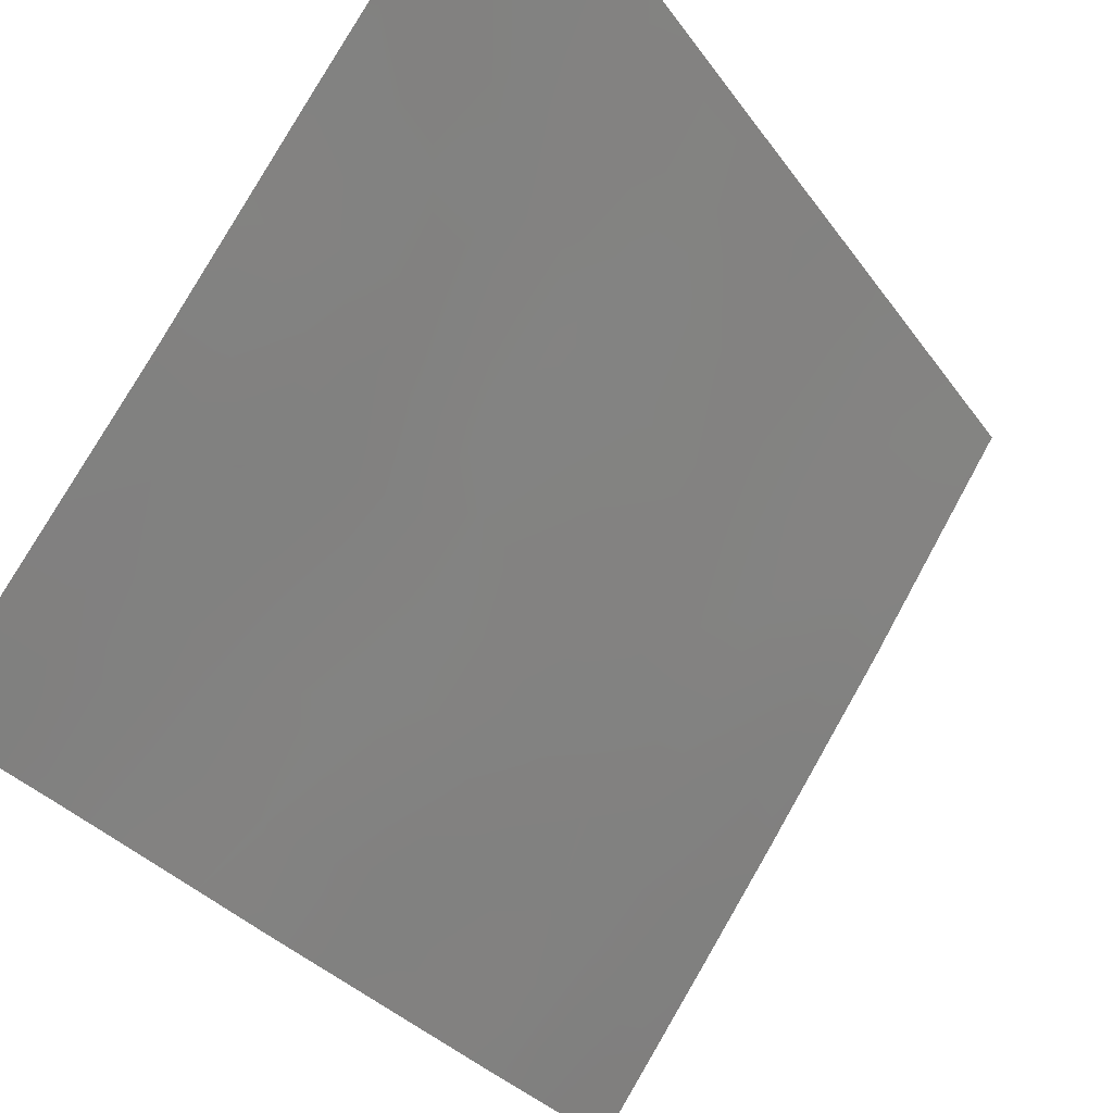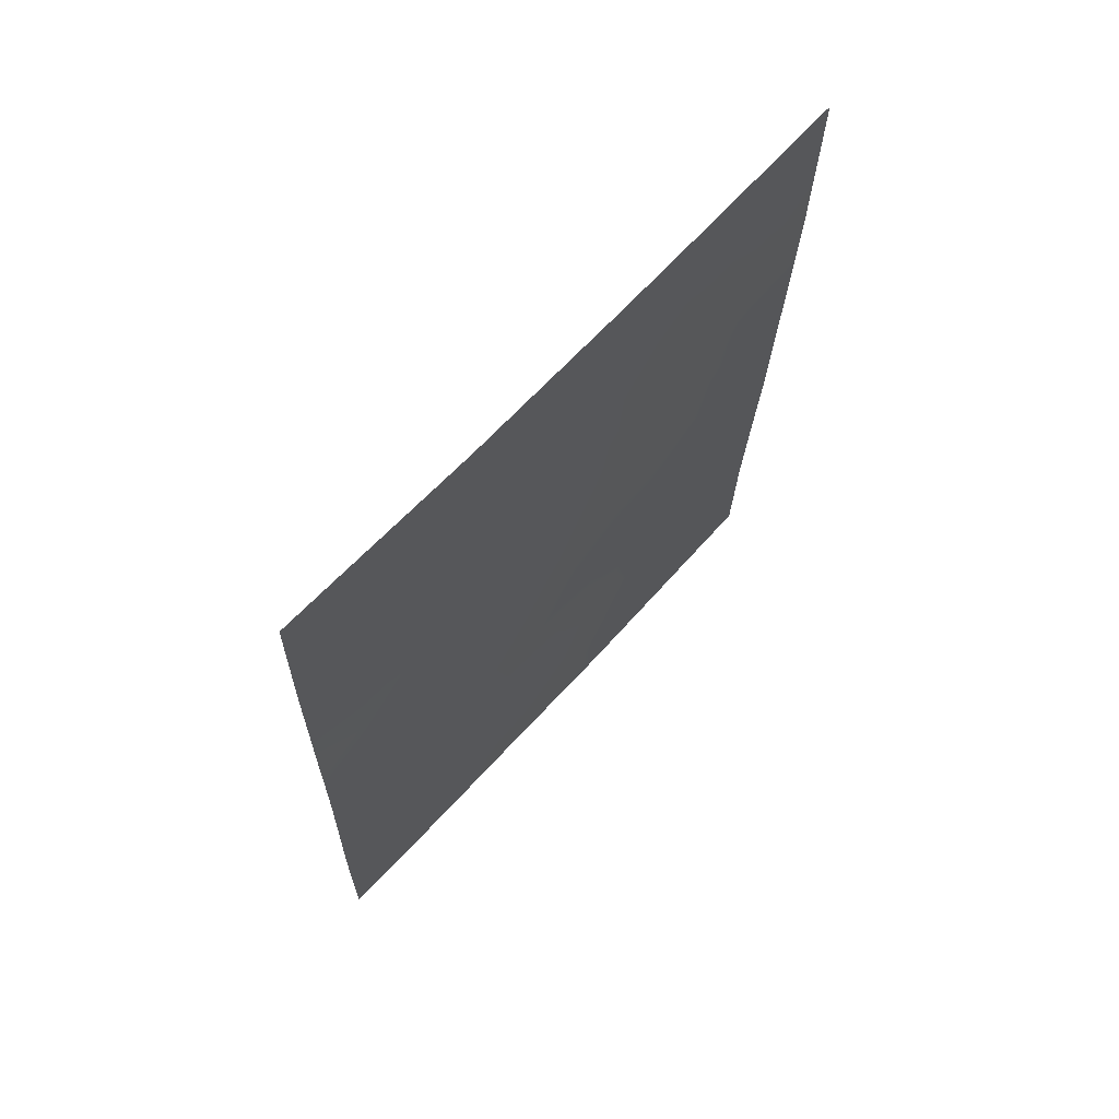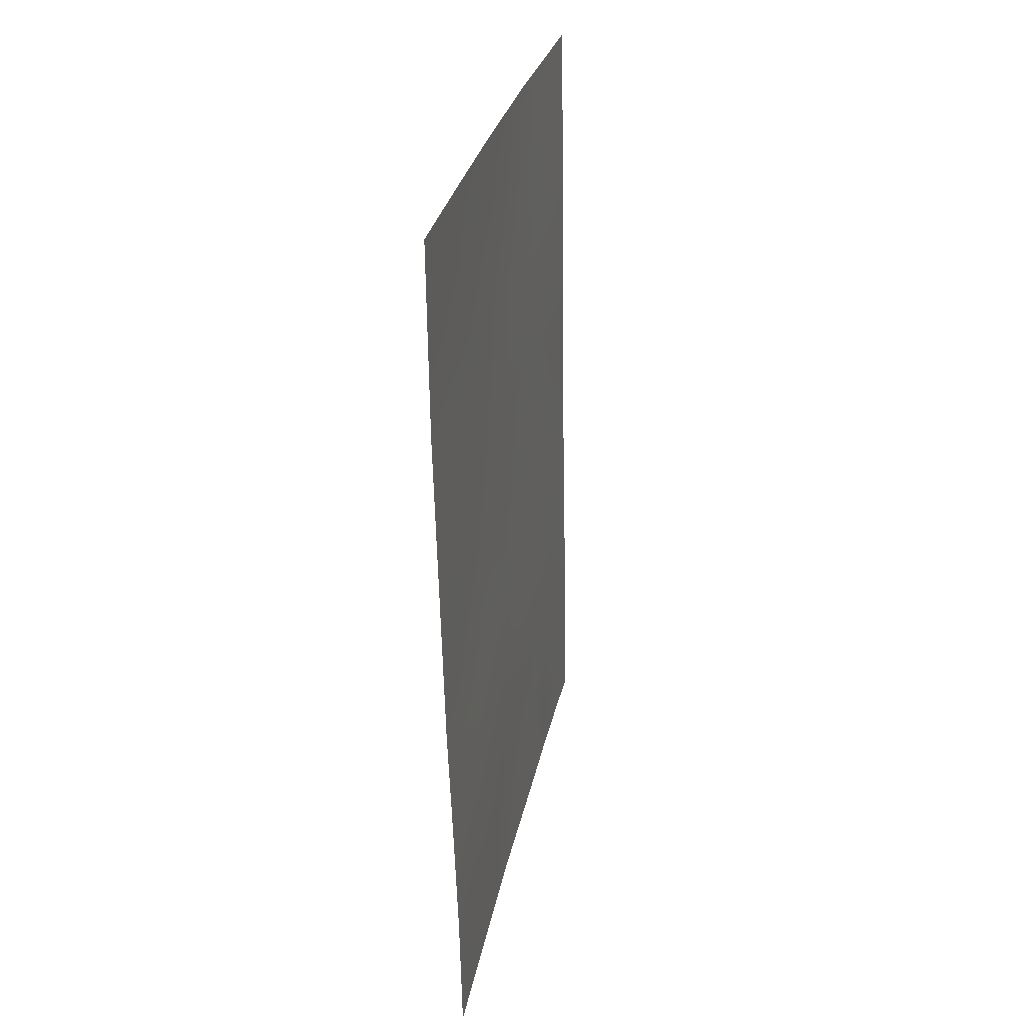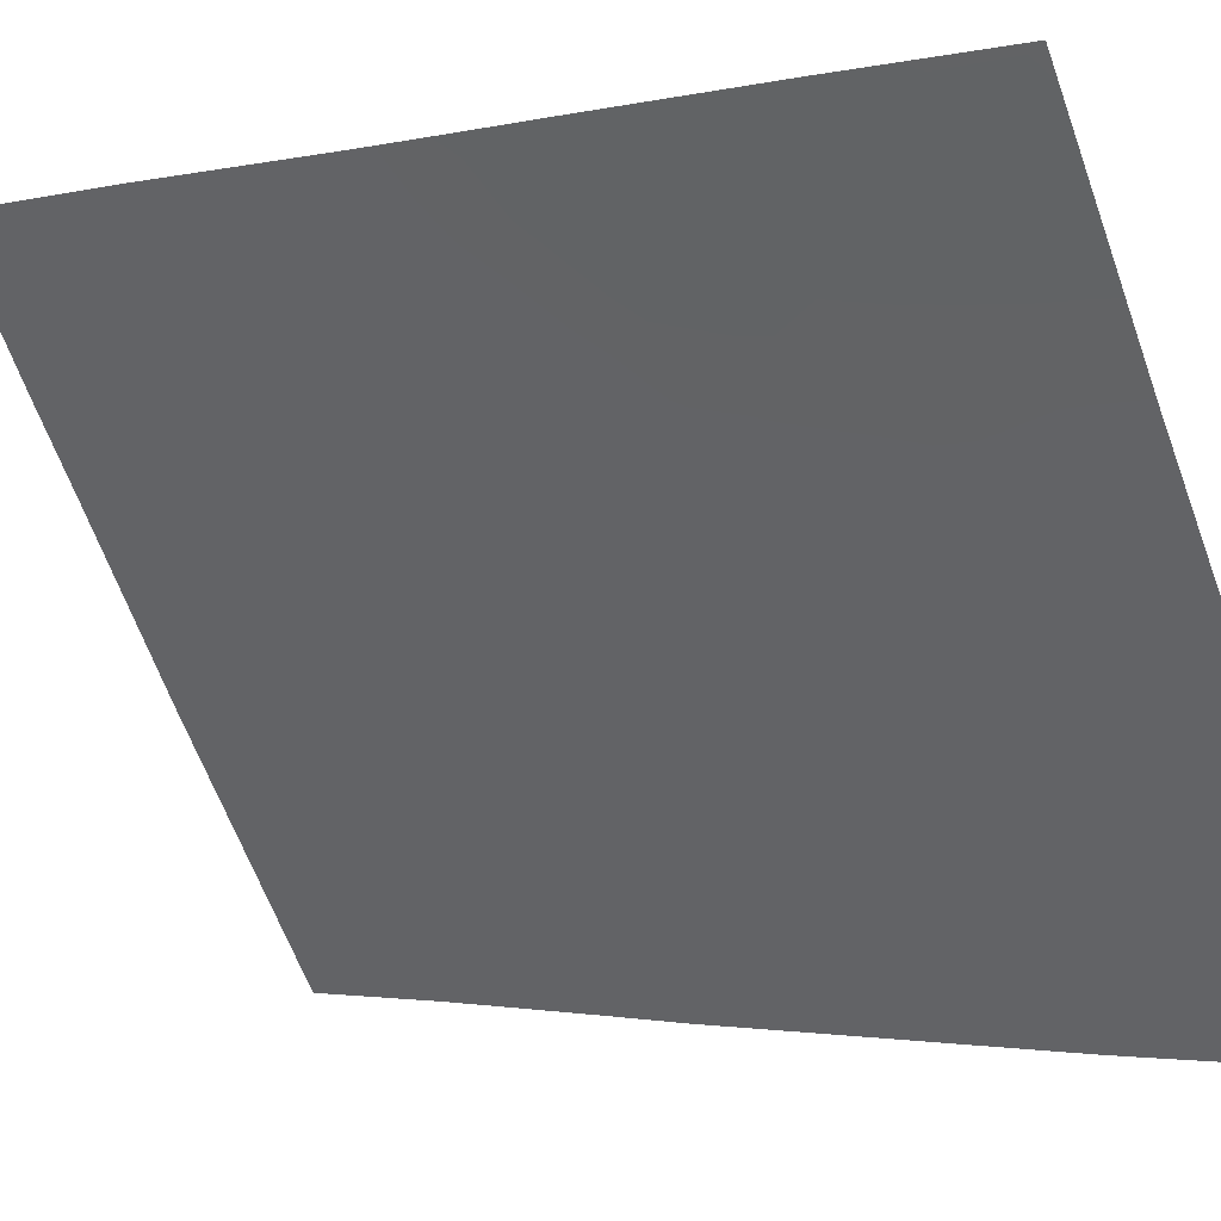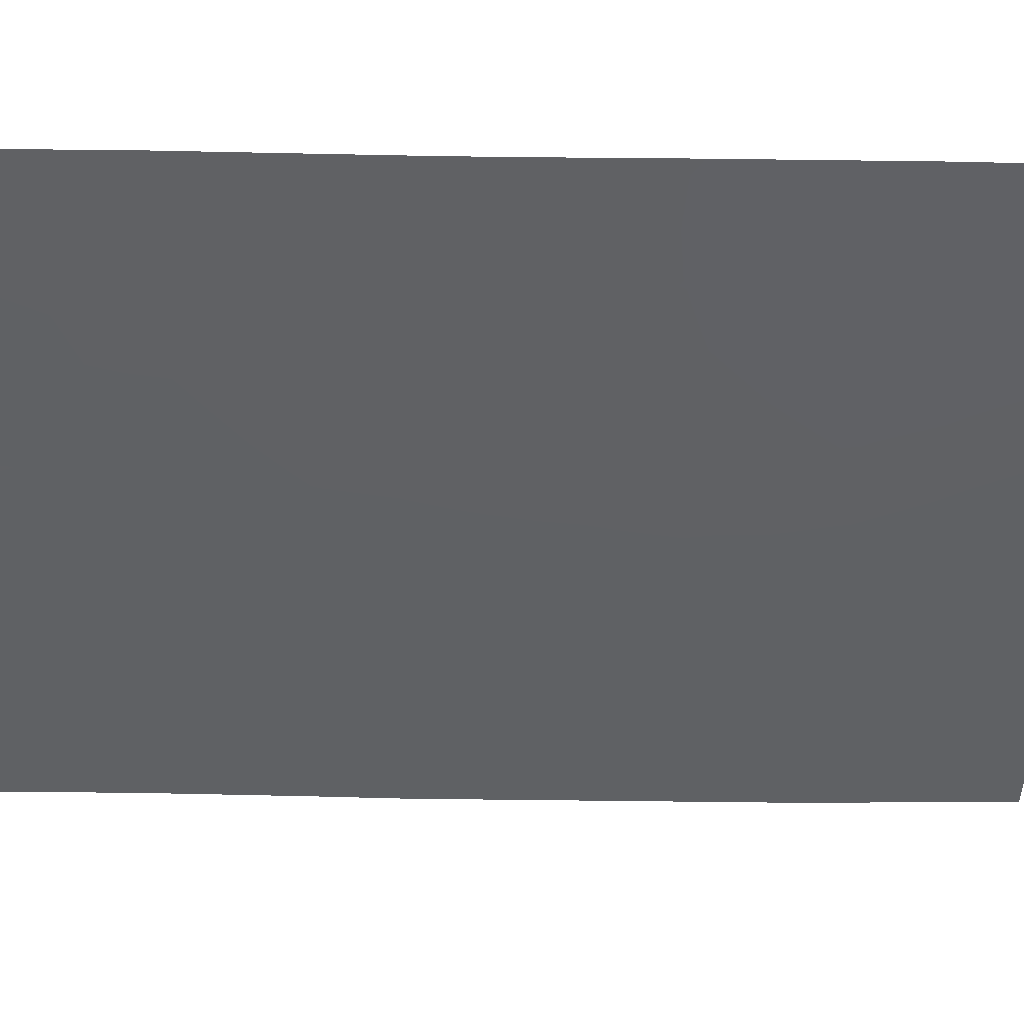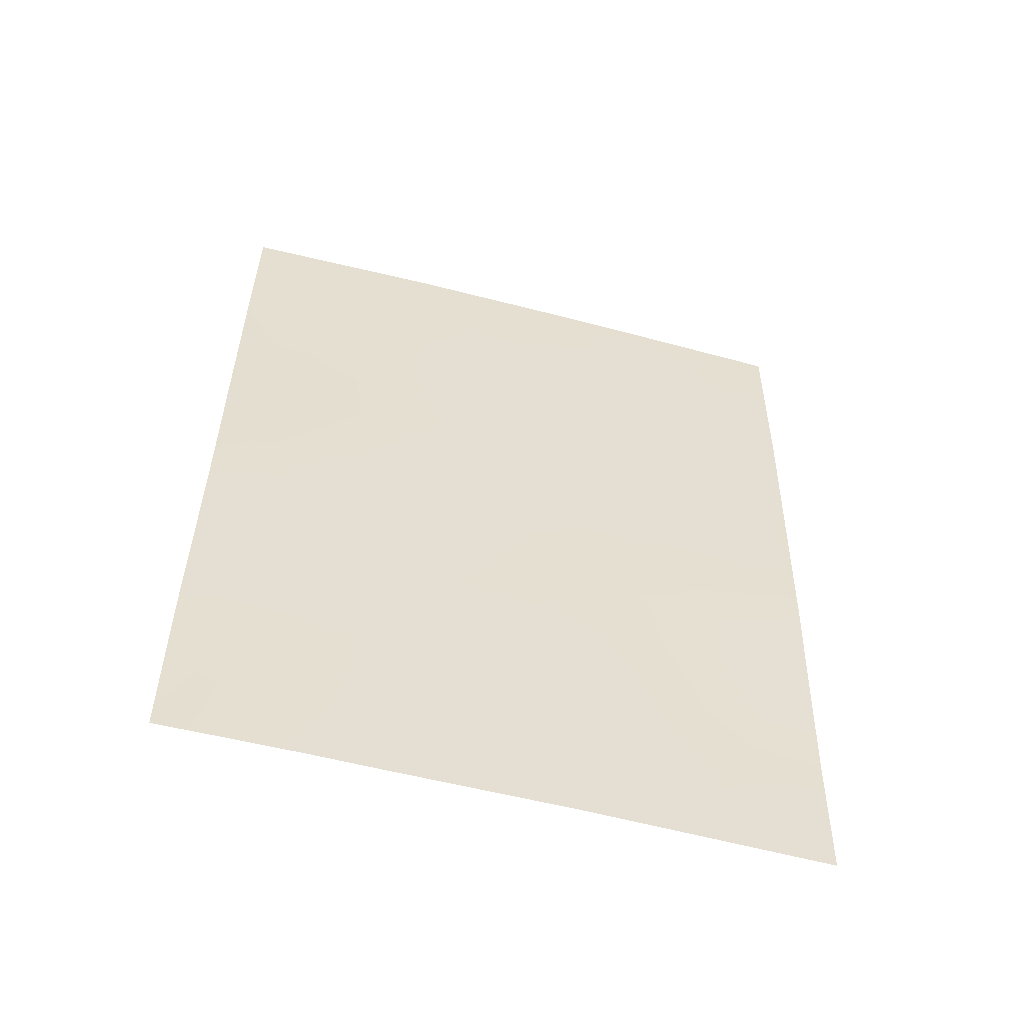
<metadata>
{"format":"obj","ext":"obj","renderer":"f3d","projection":"perspective","resolution":1024,"background":"white","views":[{"elev":-26.7,"azim":-153.8,"up":"+Y"},{"elev":67.3,"azim":-103.8,"up":"+Z"},{"elev":28.8,"azim":44.7,"up":"+Z"},{"elev":-3.8,"azim":-51.0,"up":"+Y"},{"elev":9.4,"azim":-93.4,"up":"+Y"},{"elev":-54.6,"azim":-72.1,"up":"+Z"}]}
</metadata>
<code>
v 85.53 44.99 45.34
v 86.99 42.83 45.07
v 83.55 47.83 50
v 83.15 48.73 42.63
v 86.07 44.25 43.43
v 85.13 45.65 43.76
v 84.37 46.74 45.08
v 87.02 42.88 42.98
v 85.88 44.74 39.57
v 87.08 42.99 39.76
v 86.54 43.84 38
v 87.1 43.02 38
v 86.96 42.78 47.45
v 85.77 44.49 50
v 85.15 45.86 38
v 86.95 42.75 50
v 84.8 46.02 46.73
v 83.02 48.75 48.21
v 83.33 48.49 41.6
v 82.08 50.32 45.37
v 82.06 50.29 47.87
v 83.62 47.86 46.61
v 84.12 47 48.39
v 84.71 46.45 39.57
v 84.9 45.78 50
v 83.77 47.94 38
v 82.03 50.24 50
v 82.44 49.6 50
v 82.1 50.37 42.17
v 84.12 47.21 43.11
v 82.12 50.41 40.34
v 82.14 50.43 38
v 85.39 45.38 41.59
v 86.15 43.95 49
v 82.52 49.61 46.05
v 85.22 45.34 48.41
v 83.63 48.09 39.71
v 86 44.23 46.86
v 82.6 49.57 42.96
v 83.06 48.83 43.66
v 82.54 49.62 44.04
v 85.88 44.49 44.47
v 86.55 43.56 43.23
v 87.01 42.86 44.02
v 86.57 43.59 42.21
v 86.17 44.17 42.5
v 84.22 47.01 44.15
v 83.62 47.95 43.99
v 86.18 44.33 38.76
v 86.75 43.5 38.84
v 86.45 43.9 39.63
v 87.09 43 38.88
v 83.97 47.34 45.83
v 83.36 48.29 45.68
v 85.08 45.53 49.2
v 85.34 45.13 50
v 85.55 45.25 38.74
v 85.85 44.85 38
v 86.5 43.48 47.13
v 86.54 43.38 48.2
v 86.07 44.09 47.92
v 86.36 43.62 50
v 86.59 43.3 49.19
v 82.09 50.35 43.22
v 82.07 50.31 46.62
v 83.07 48.73 46.43
v 83.31 48.32 47.39
v 82.64 49.38 47.21
v 84.57 46.4 45.93
v 84.2 46.95 46.71
v 84.44 46.55 47.57
v 83.86 47.45 47.52
v 85.29 45.6 39.57
v 84.92 46.18 38.75
v 86.02 44.44 41.53
v 85.61 45.09 40.52
v 82.55 49.5 48.16
v 82.75 49.13 49.07
v 82.3 49.86 48.99
v 82.05 50.27 48.94
v 86.98 42.81 46.26
v 86.43 43.63 46.16
v 84.72 46.1 48.42
v 87.07 42.96 40.64
v 86.6 43.6 41.27
v 86.64 43.59 40.44
v 84.23 46.8 50
v 83.85 47.39 49.19
v 84.48 46.45 49.21
v 82.41 49.93 41.07
v 82.11 50.39 41.25
v 86.01 44.26 45.59
v 82.08 50.33 44.47
v 82.5 49.67 45.02
v 84.88 46.14 41.77
v 85.17 45.64 42.75
v 84.67 46.41 42.61
v 83.28 48.3 49.13
v 83.56 47.89 48.32
v 84.71 46.31 43.45
v 84.33 46.94 42.05
v 84.04 47.44 40.46
v 84.16 47.28 39.6
v 84.52 46.72 40.3
v 82.85 49.09 45.59
v 83.21 48.79 38
v 83.73 47.98 38.84
v 83.29 48.62 39.04
v 82.84 49.33 38.96
v 82.4 50.01 38.99
v 82.58 49.75 38
v 82.13 50.42 39.17
v 83.49 48.28 40.62
v 82.93 49.14 40.81
v 85.72 44.83 42.54
v 83.91 47.62 41.37
v 83.73 47.85 42.33
v 85.58 44.99 43.58
v 85.34 45.31 44.48
v 84.46 46.9 38
v 84.29 47.12 38.78
v 82.75 49.37 41.87
v 85.48 45.02 46.54
v 85.58 44.83 47.7
v 85.12 45.57 45.98
v 83 48.71 50
v 84.79 46.14 44.38
v 86.96 42.77 48.73
v 84.97 45.83 45.21
v 87.05 42.92 41.89
v 85.01 45.98 40.6
v 83.07 48.78 44.71
v 83.52 48.13 43.19
v 85.63 44.73 48.89
v 83.74 47.72 44.91
v 84.49 46.74 41.11
v 83.08 48.94 39.83
v 86.66 43.33 45.02
v 85.08 45.59 47.49
v 86.2 44.22 40.57
v 86.38 43.76 44.22
v 82.55 49.76 40.04
f 39 40 41
f 45 43 46
f 133 30 48
f 49 50 51
f 10 50 52
f 49 57 58
f 59 60 61
f 62 34 63
f 66 67 68
f 69 70 53
f 71 72 70
f 57 73 74
f 140 75 76
f 77 78 79
f 21 79 80
f 81 59 82
f 139 83 71
f 84 85 86
f 87 88 89
f 90 29 91
f 138 82 92
f 93 41 94
f 98 99 88
f 102 103 104
f 105 54 66
f 106 107 108
f 108 137 109
f 109 110 111
f 32 110 112
f 137 113 114
f 67 72 99
f 75 46 115
f 116 101 117
f 115 118 96
f 42 119 118
f 120 74 121
f 121 103 107
f 122 90 114
f 117 133 4
f 14 134 34
f 123 124 139
f 124 61 134
f 55 89 83
f 98 126 78
f 113 102 116
f 100 127 47
f 140 51 86
f 60 128 63
f 69 129 125
f 119 129 127
f 85 130 45
f 95 136 131
f 76 131 73
f 94 105 35
f 64 39 41
f 39 4 40
f 41 40 132
f 5 141 42
f 44 138 141
f 44 43 8
f 75 45 46
f 45 8 43
f 46 43 5
f 48 30 47
f 9 49 51
f 49 11 50
f 51 50 10
f 11 12 50
f 52 50 12
f 7 53 135
f 53 22 54
f 48 135 132
f 25 55 56
f 56 55 134
f 56 134 14
f 11 49 58
f 49 9 57
f 58 57 15
f 38 59 61
f 59 13 60
f 61 60 34
f 16 62 63
f 62 14 34
f 64 29 39
f 21 65 68
f 65 20 35
f 68 65 35
f 35 66 68
f 66 22 67
f 68 67 18
f 7 69 53
f 69 17 70
f 53 70 22
f 17 71 70
f 71 23 72
f 70 72 22
f 15 57 74
f 57 9 73
f 74 73 24
f 9 140 76
f 76 75 33
f 21 77 79
f 77 18 78
f 79 78 28
f 79 27 80
f 27 79 28
f 2 81 138
f 81 13 59
f 82 59 38
f 17 139 71
f 139 36 83
f 71 83 23
f 10 84 86
f 84 130 85
f 25 87 89
f 87 3 88
f 89 88 23
f 142 90 31
f 91 31 90
f 92 82 38
f 20 93 94
f 93 64 41
f 94 41 132
f 136 95 101
f 97 96 100
f 3 98 88
f 98 18 99
f 88 99 23
f 101 97 30
f 136 102 104
f 102 37 103
f 104 103 24
f 35 105 66
f 105 132 54
f 66 54 22
f 106 26 107
f 108 107 37
f 106 108 109
f 108 37 137
f 106 109 111
f 109 142 110
f 111 110 32
f 137 37 113
f 114 113 19
f 18 67 99
f 67 22 72
f 99 72 23
f 33 75 115
f 115 46 5
f 19 116 117
f 116 136 101
f 117 101 30
f 33 115 96
f 115 5 118
f 96 118 6
f 5 42 118
f 42 1 119
f 118 119 6
f 26 120 121
f 120 15 74
f 121 74 24
f 26 121 107
f 121 24 103
f 107 103 37
f 19 122 114
f 122 29 90
f 114 90 142
f 29 122 39
f 122 19 4
f 39 122 4
f 19 117 4
f 117 30 133
f 17 123 139
f 123 38 124
f 139 124 36
f 36 124 134
f 124 38 61
f 134 61 34
f 36 55 83
f 55 25 89
f 83 89 23
f 123 17 125
f 92 123 1
f 18 98 78
f 98 3 126
f 78 126 28
f 19 113 116
f 113 37 102
f 116 102 136
f 30 100 47
f 100 6 127
f 47 127 7
f 21 68 77
f 77 68 18
f 85 140 86
f 140 9 51
f 86 51 10
f 4 133 40
f 48 47 135
f 34 60 63
f 60 13 128
f 63 128 16
f 17 69 125
f 69 7 129
f 125 129 1
f 6 119 127
f 119 1 129
f 127 129 7
f 75 85 45
f 45 130 8
f 33 95 131
f 131 104 24
f 9 76 73
f 76 33 131
f 73 131 24
f 20 94 35
f 94 132 105
f 48 132 40
f 135 53 54
f 101 95 97
f 97 95 96
f 100 96 6
f 97 100 30
f 133 48 40
f 135 54 132
f 7 135 47
f 95 33 96
f 136 104 131
f 109 137 142
f 114 142 137
f 123 125 1
f 55 36 134
f 138 81 82
f 38 123 92
f 42 92 1
f 140 85 75
f 92 42 141
f 31 110 142
f 92 141 138
f 112 110 31
f 141 43 44
f 2 138 44
f 141 5 43

</code>
